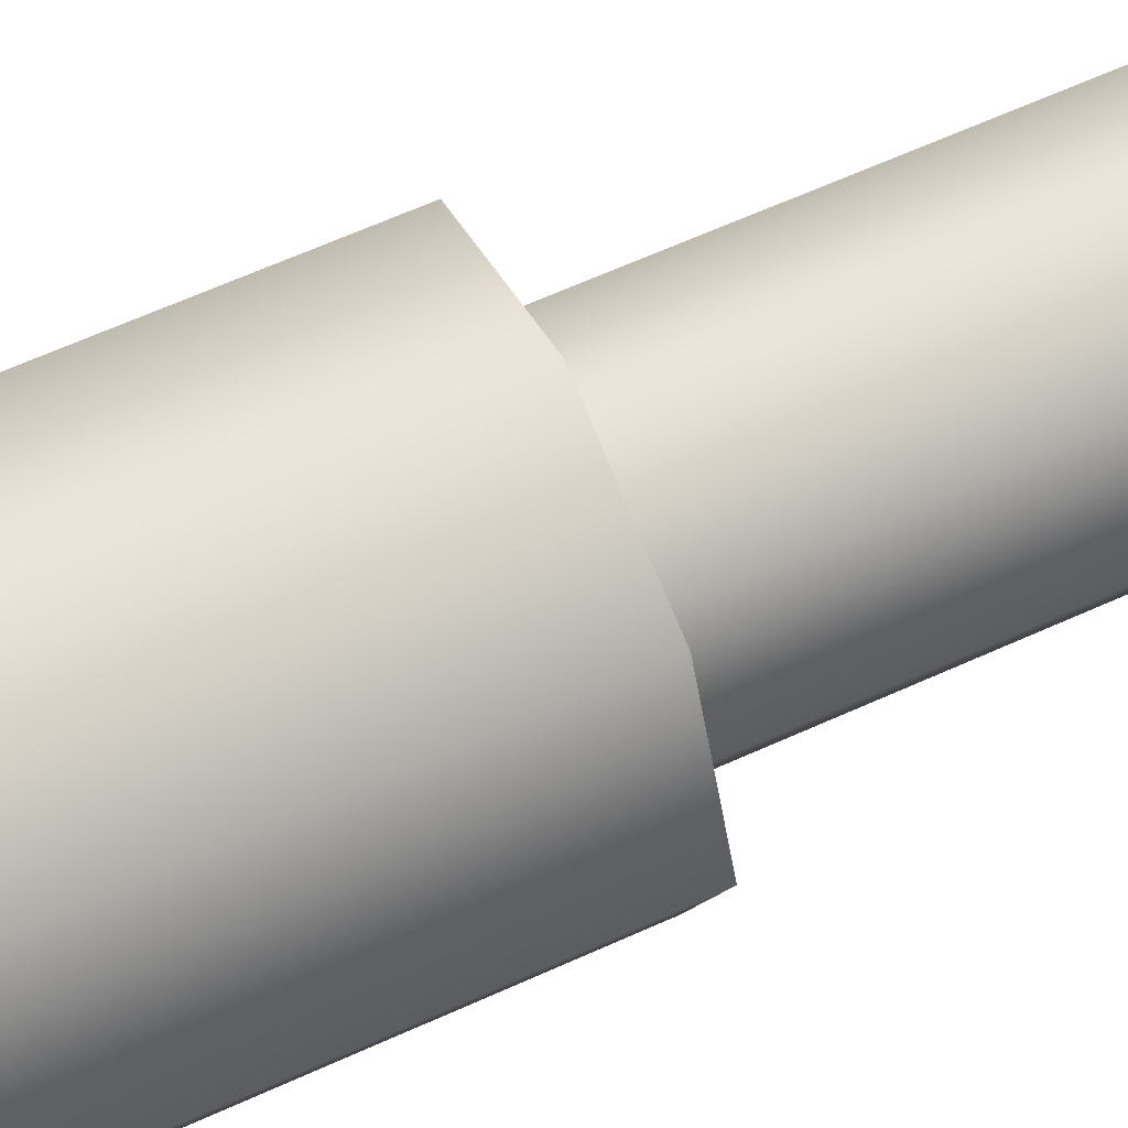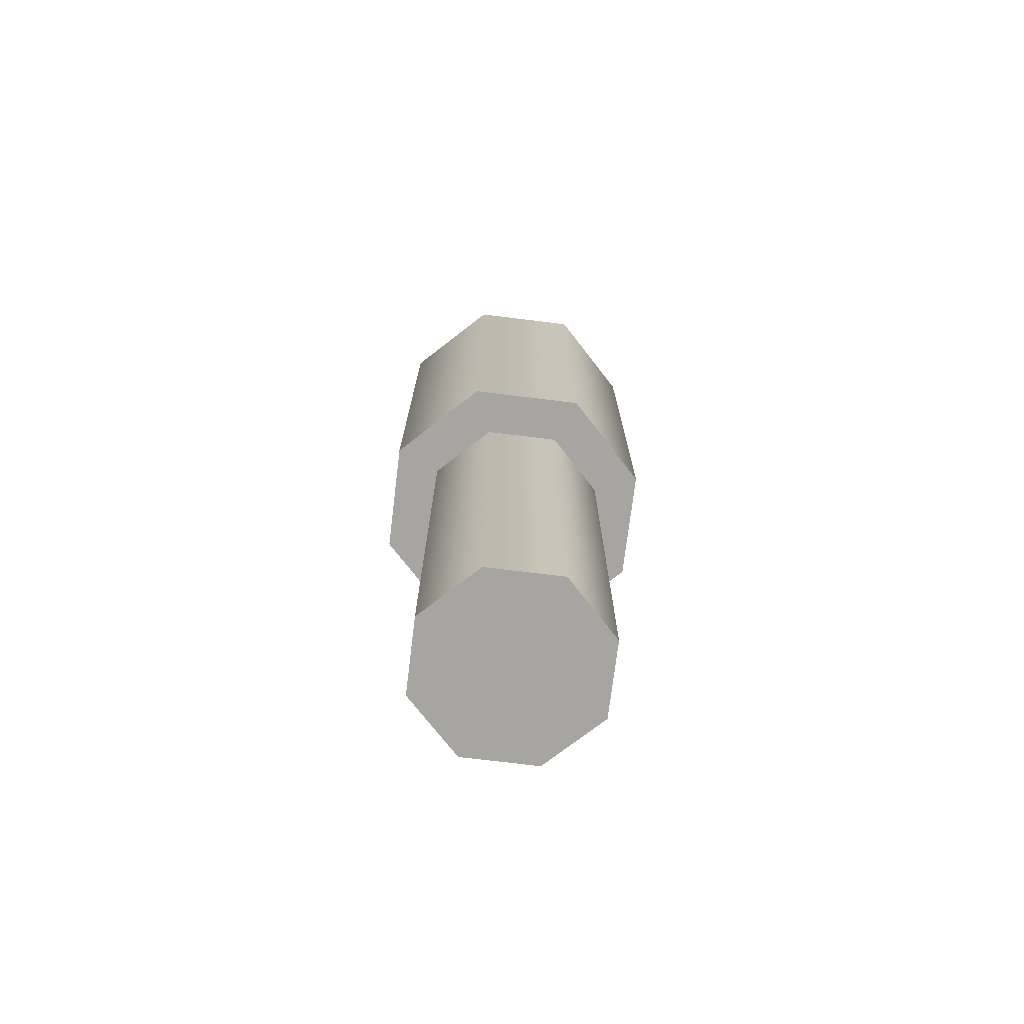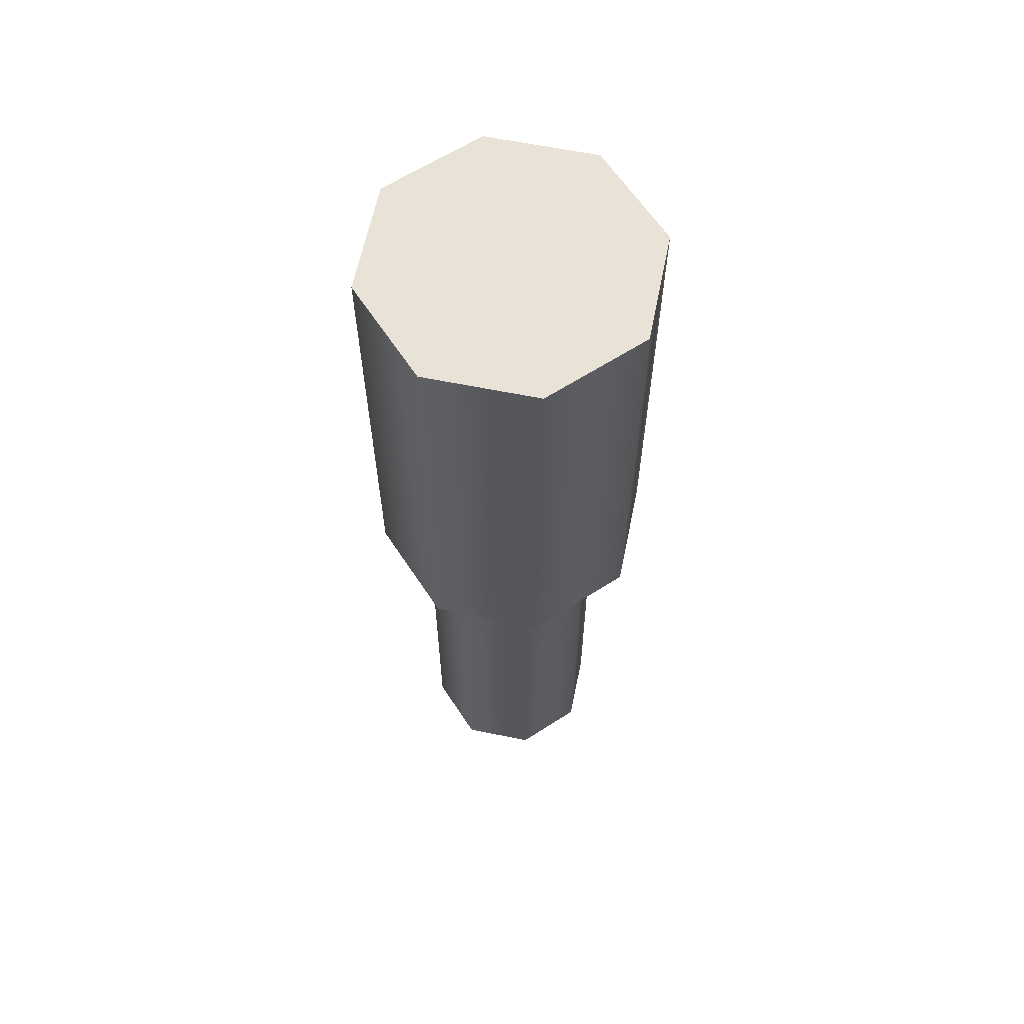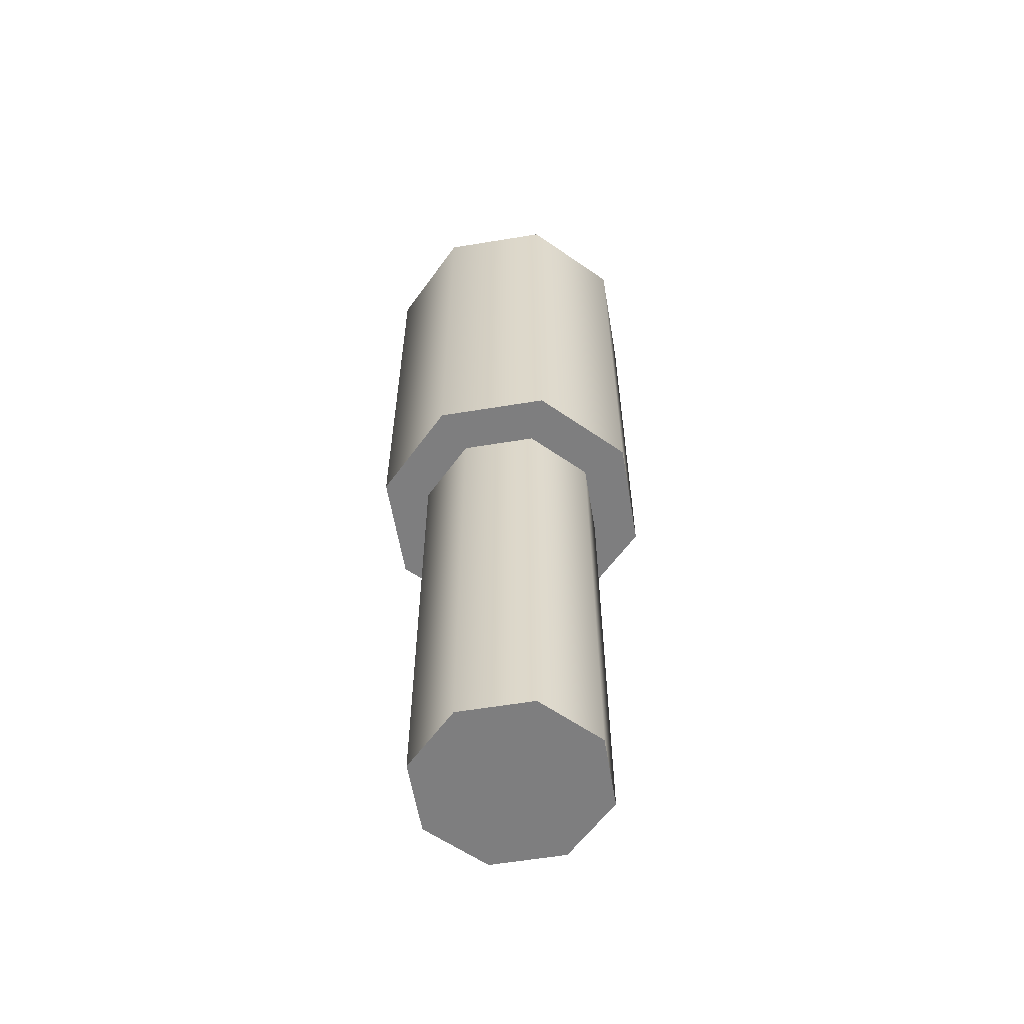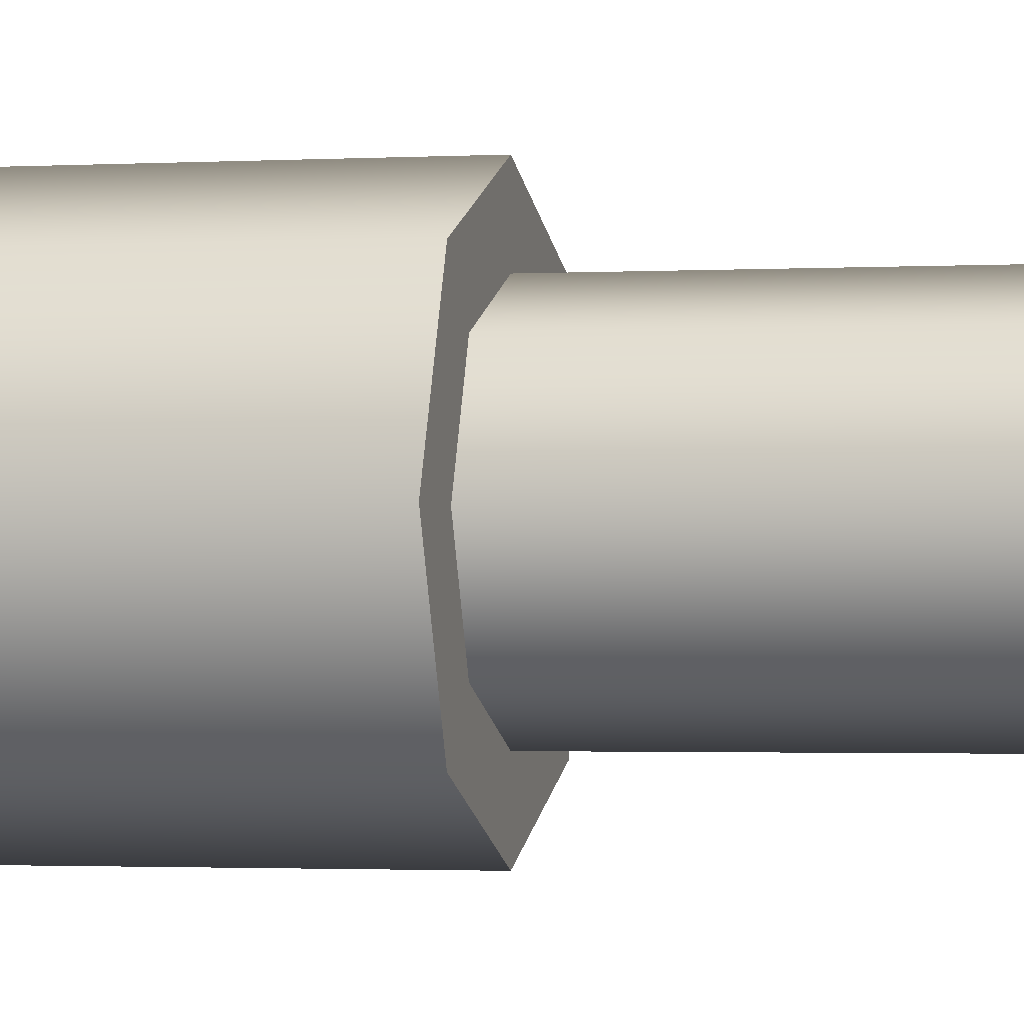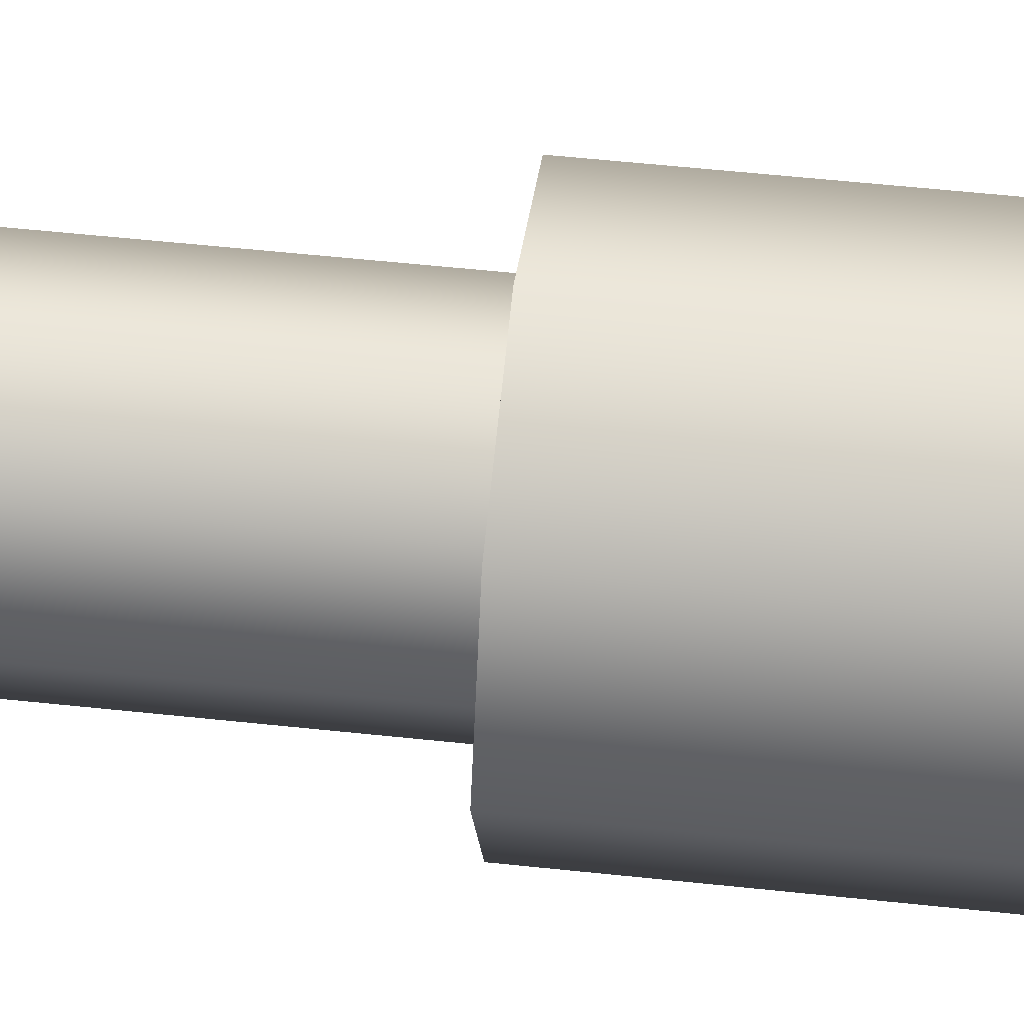
<metadata>
{"format":"obj","ext":"obj","renderer":"f3d","projection":"perspective","resolution":1024,"background":"white","views":[{"elev":60.4,"azim":64.7,"up":"+Y"},{"elev":-73.6,"azim":15.4,"up":"+Z"},{"elev":62.5,"azim":169.2,"up":"+Z"},{"elev":-59.4,"azim":32.0,"up":"+Z"},{"elev":-1.5,"azim":103.8,"up":"+Y"},{"elev":53.4,"azim":-83.4,"up":"+Y"}]}
</metadata>
<code>
v  0 0 0
v  0.068 0.068 0
v  0.096 0 0
v  -0 0.096 0
v  -0.068 0.068 0
v  -0.096 -0 0
v  -0.068 -0.068 0
v  0 -0.096 0
v  0.068 -0.068 0
v  0.068 0.068 0.481
v  0.096 0 0.481
v  -0 0.096 0.481
v  -0.068 0.068 0.481
v  -0.096 -0 0.481
v  -0.068 -0.068 0.481
v  0 -0.096 0.481
v  0.068 -0.068 0.481
v  0.144 0 0.481
v  0.102 0.102 0.961
v  0.144 0 0.961
v  0.102 0.102 0.481
v  -0 0.144 0.961
v  -0 0.144 0.481
v  -0.102 0.102 0.961
v  -0.102 0.102 0.481
v  -0.144 -0 0.961
v  -0.144 -0 0.481
v  -0.102 -0.102 0.961
v  -0.102 -0.102 0.481
v  0 -0.144 0.961
v  0 -0.144 0.481
v  0.102 -0.102 0.961
v  0.102 -0.102 0.481
v  0 0 0.481
v  0 0 0.961
o Car002
g Car002
f 1 2 3
f 1 4 2
f 1 5 4
f 1 6 5
f 1 7 6
f 1 8 7
f 1 9 8
f 1 3 9
f 3 10 11
f 3 2 10
f 2 12 10
f 2 4 12
f 4 13 12
f 4 5 13
f 5 14 13
f 5 6 14
f 6 15 14
f 6 7 15
f 7 16 15
f 7 8 16
f 8 17 16
f 8 9 17
f 9 11 17
f 9 3 11
f 18 19 20
f 18 21 19
f 21 22 19
f 21 23 22
f 23 24 22
f 23 25 24
f 25 26 24
f 25 27 26
f 27 28 26
f 27 29 28
f 29 30 28
f 29 31 30
f 31 32 30
f 31 33 32
f 33 20 32
f 33 18 20
f 34 21 18
f 34 23 21
f 34 25 23
f 34 27 25
f 34 29 27
f 34 31 29
f 34 33 31
f 34 18 33
f 35 20 19
f 35 19 22
f 35 22 24
f 35 24 26
f 35 26 28
f 35 28 30
f 35 30 32
f 35 32 20

</code>
